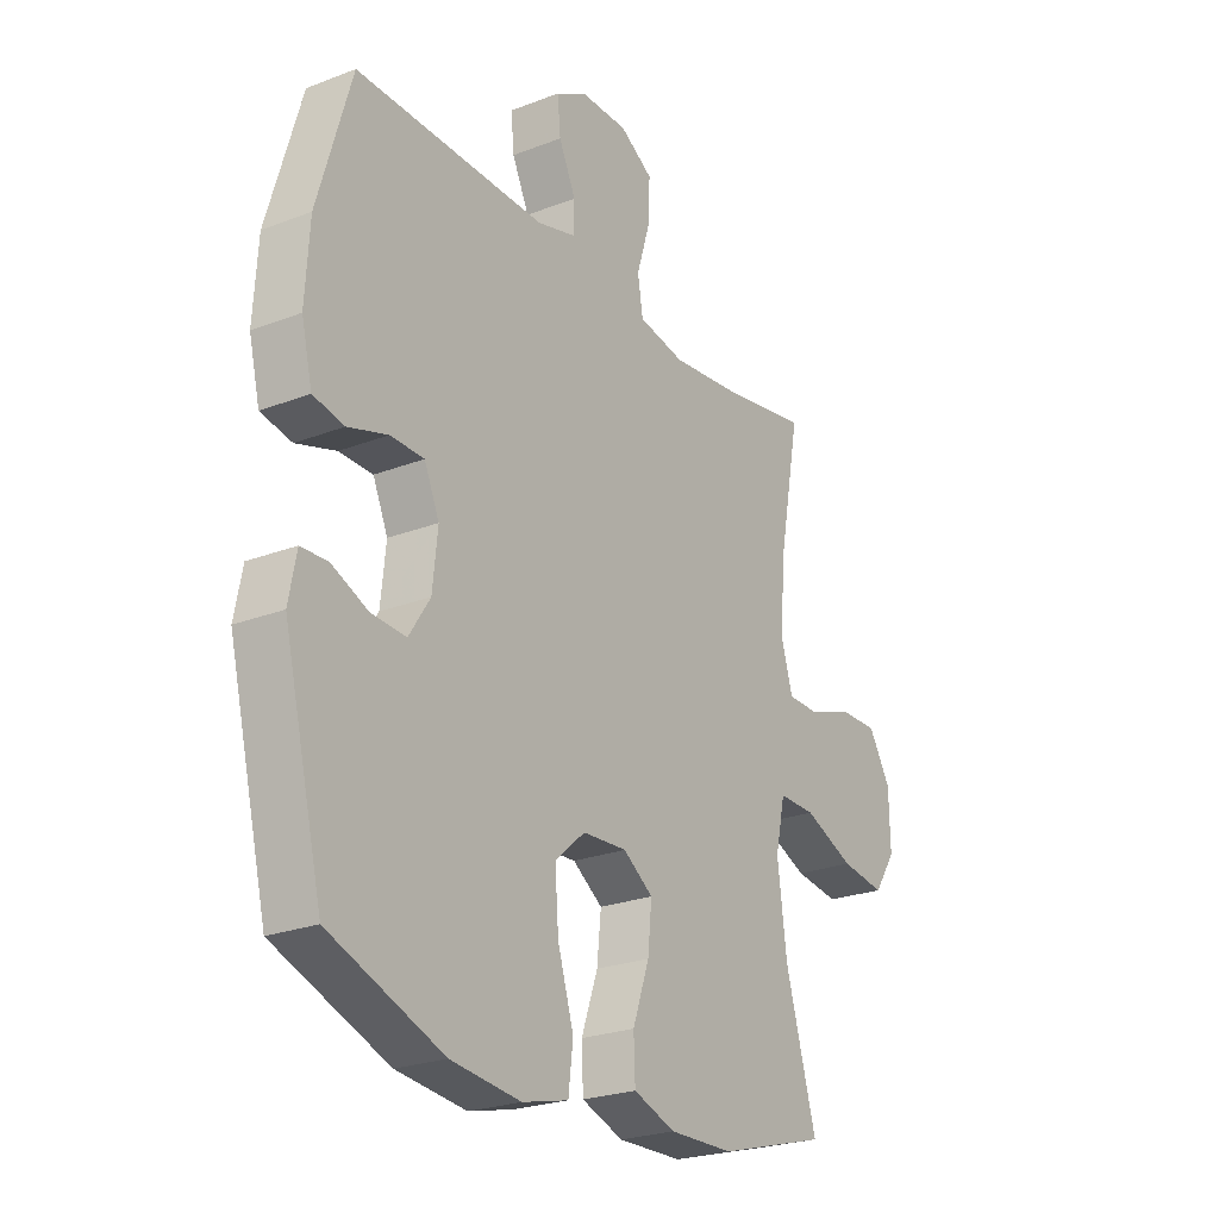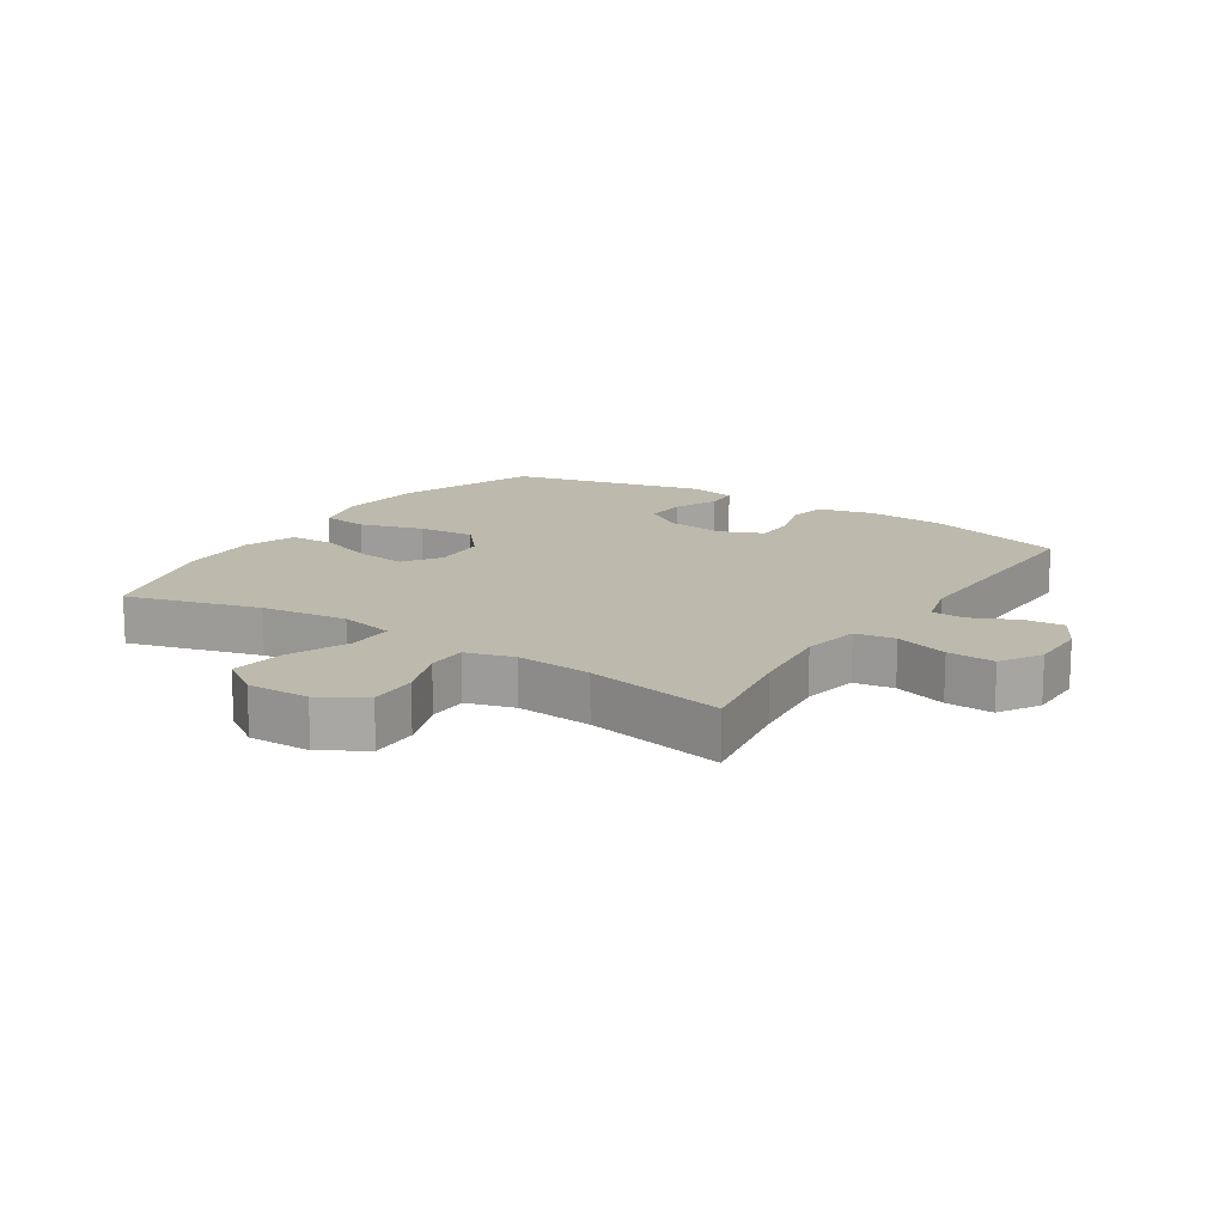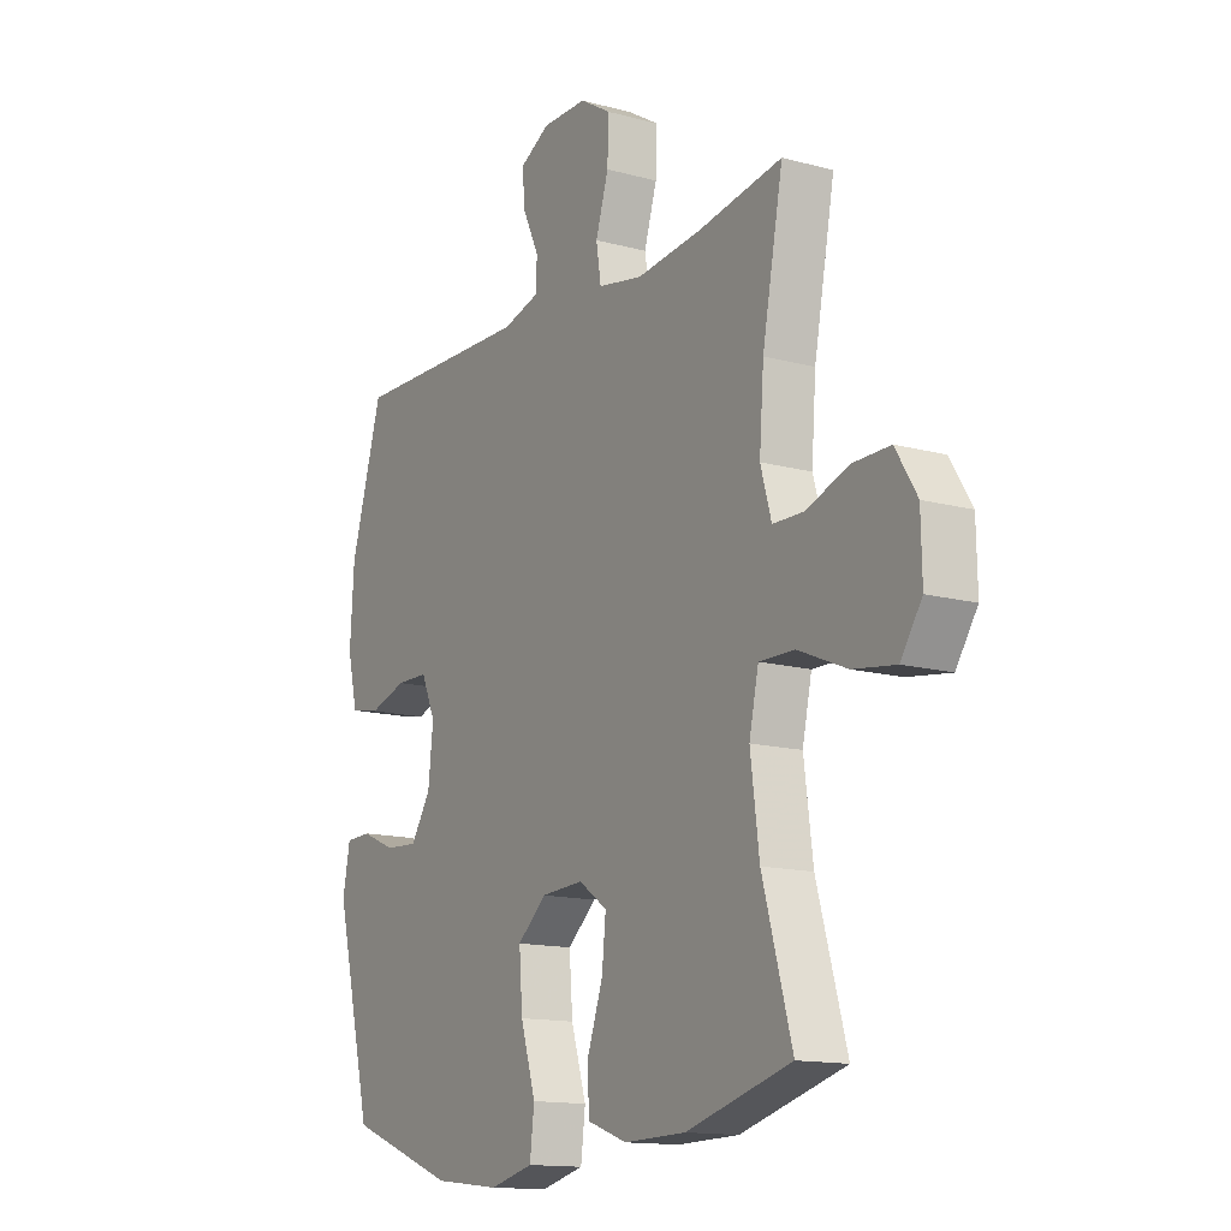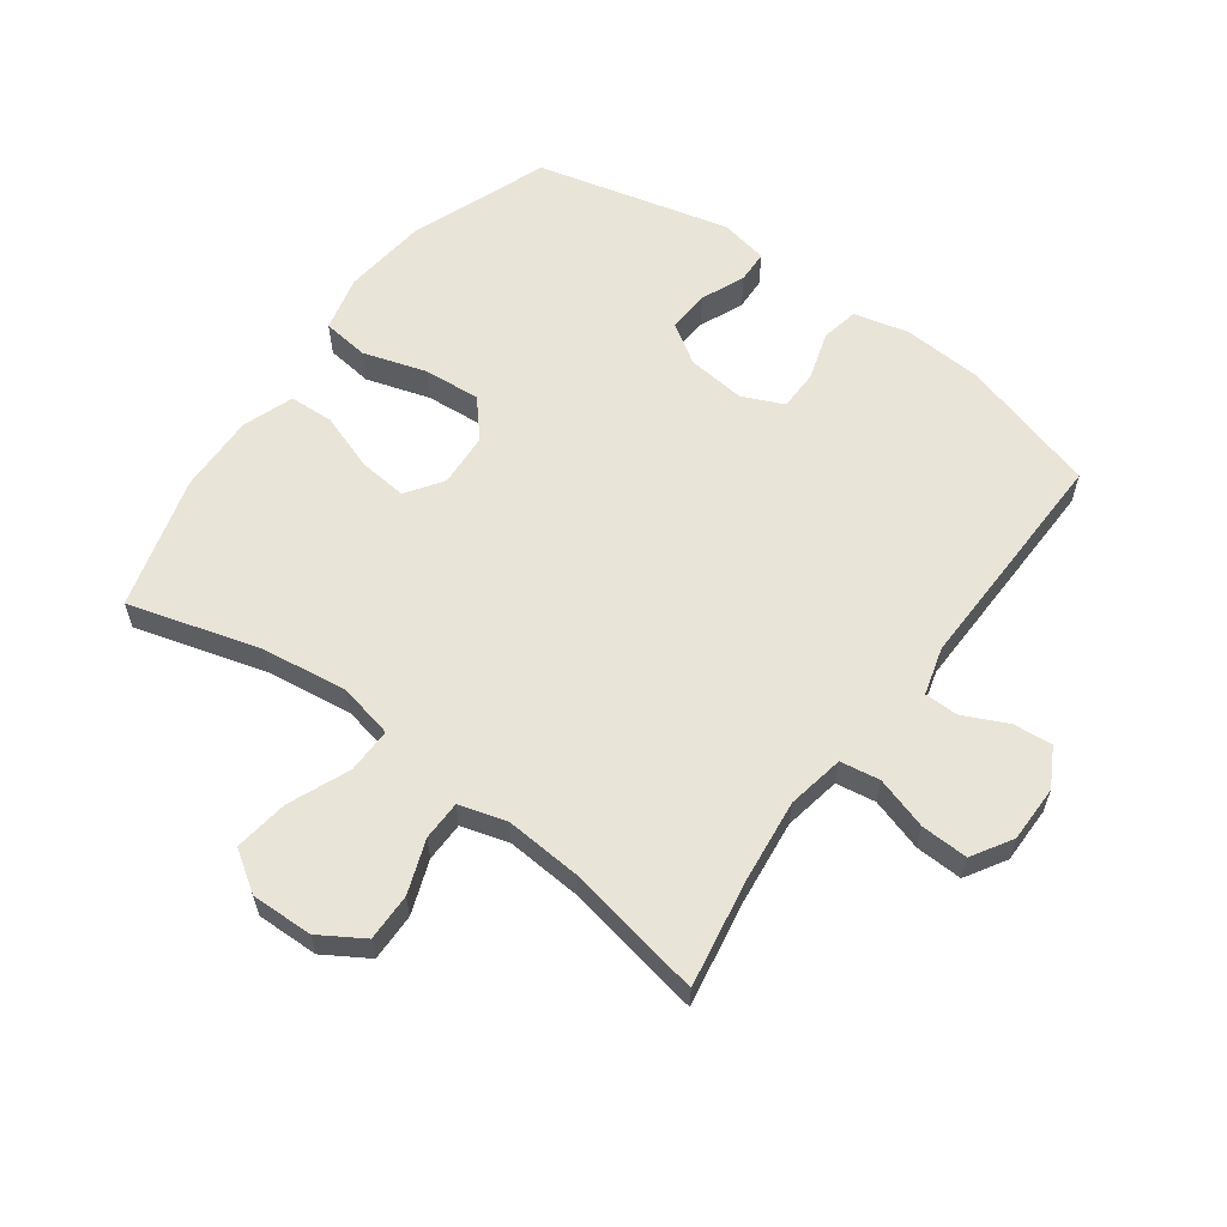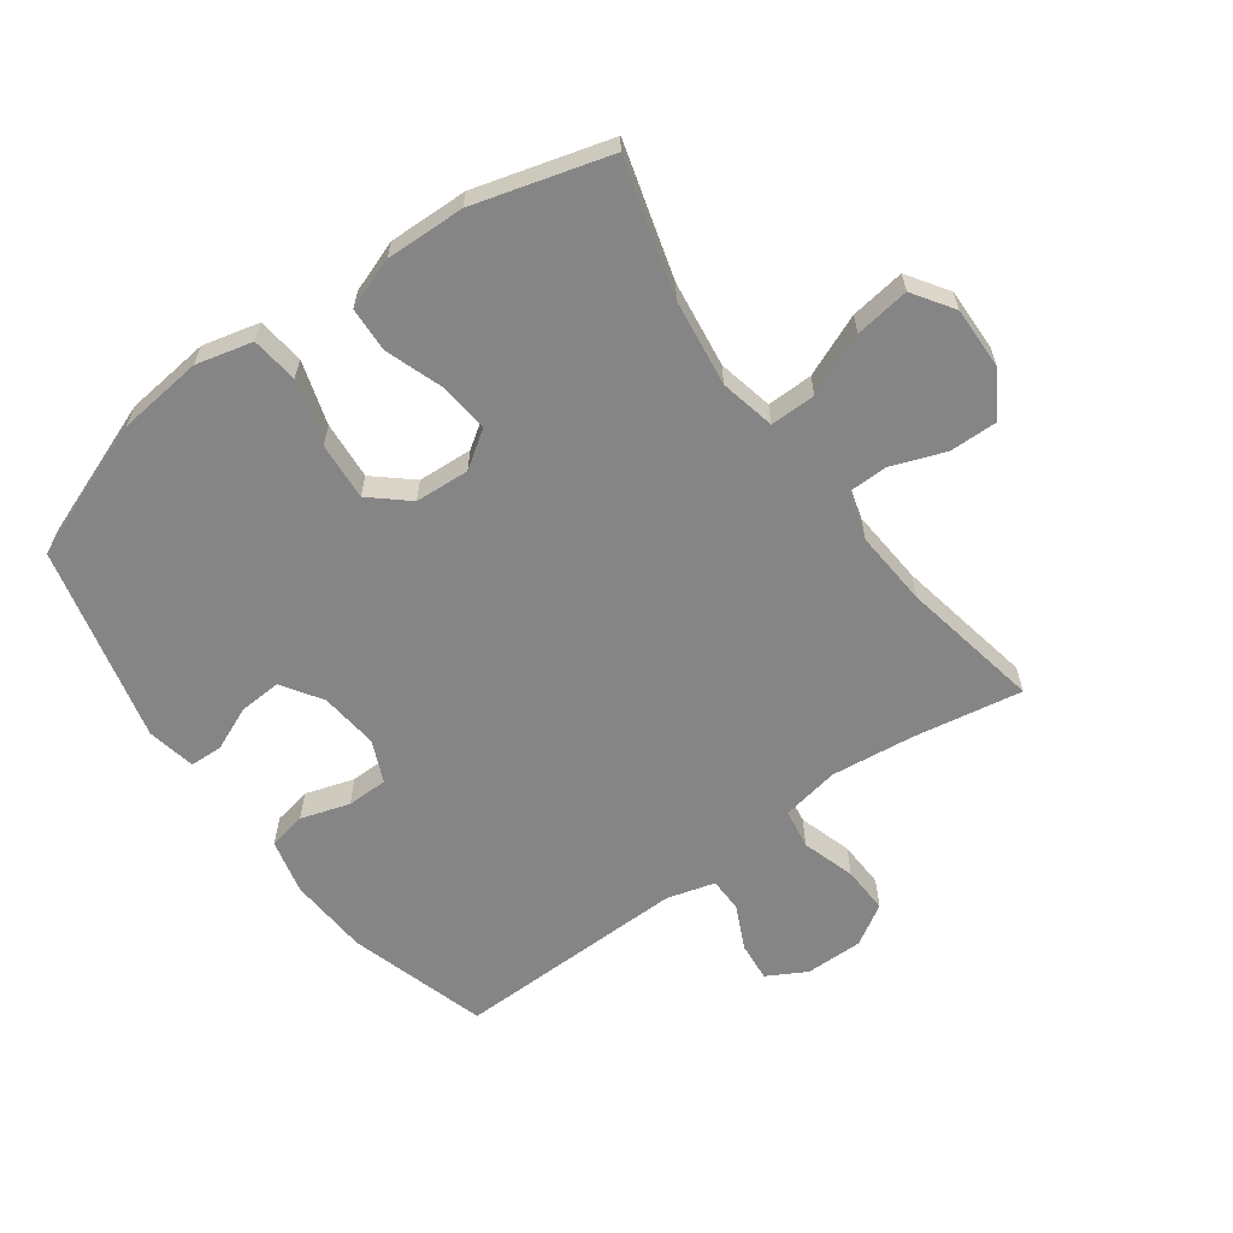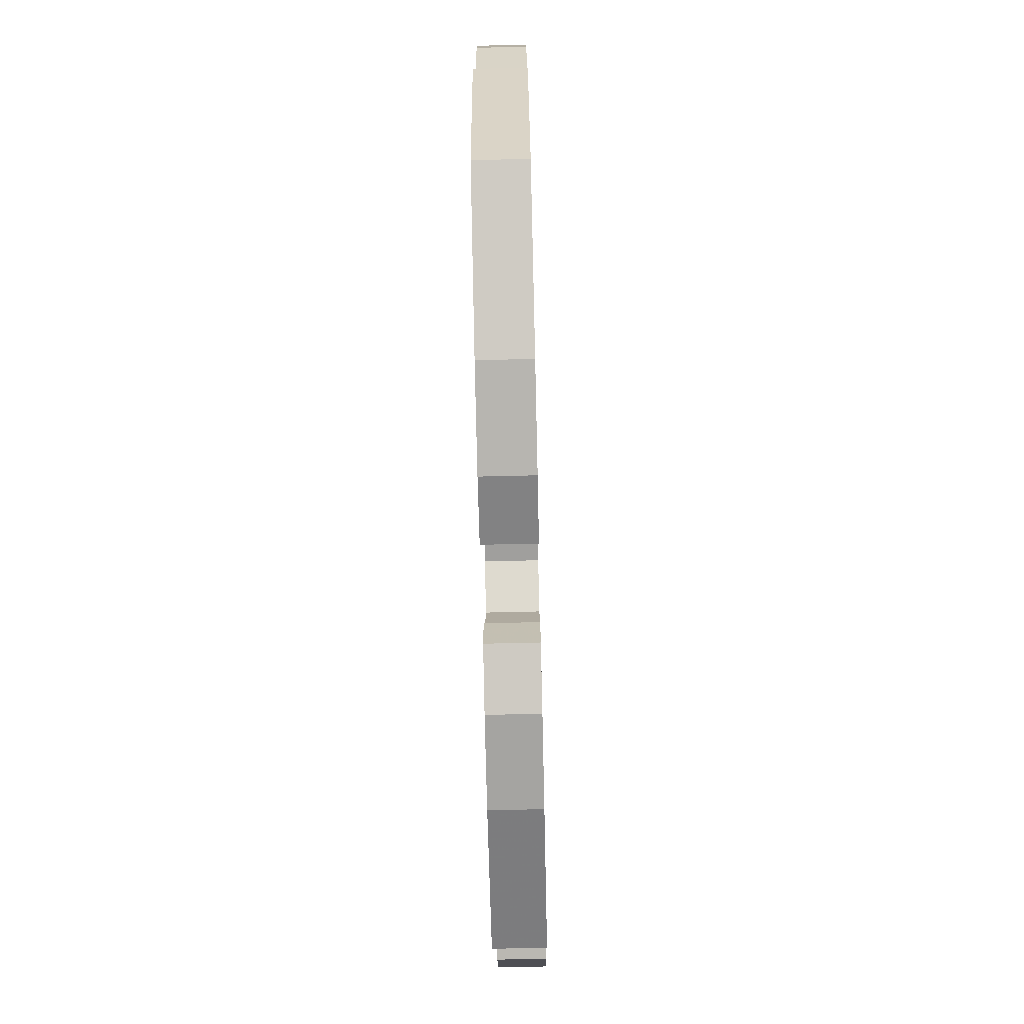
<metadata>
{"format":"obj","ext":"obj","renderer":"f3d","projection":"perspective","resolution":1024,"background":"white","views":[{"elev":-24.3,"azim":122.5,"up":"+Z"},{"elev":15.0,"azim":-56.9,"up":"+Y"},{"elev":-14.0,"azim":-121.0,"up":"+Z"},{"elev":60.1,"azim":-53.9,"up":"+Y"},{"elev":-61.8,"azim":-144.1,"up":"+Y"},{"elev":-74.6,"azim":91.3,"up":"+Z"}]}
</metadata>
<code>
v 0.5 0.07 -0.5
v 0.28 0.07 -0.583
v 0.145 0.07 -0.598
v 0.056 0.07 -0.576
v 0.047 0.07 -0.502
v 0.078 0.07 -0.401
v 0.085 0.07 -0.31
v 0.026 0.07 -0.259
v -0.06 0.07 -0.254
v -0.118 0.07 -0.294
v -0.11 0.07 -0.372
v -0.078 0.07 -0.463
v -0.081 0.07 -0.534
v -0.162 0.07 -0.563
v -0.287 0.07 -0.56
v -0.5 0.07 -0.5
v -0.44 0.07 -0.289
v -0.422 0.07 -0.152
v -0.441 0.07 -0.065
v -0.513 0.07 -0.066
v -0.611 0.07 -0.107
v -0.697 0.07 -0.119
v -0.74 0.07 -0.055
v -0.738 0.07 0.044
v -0.695 0.07 0.114
v -0.619 0.07 0.113
v -0.534 0.07 0.082
v -0.471 0.07 0.083
v -0.449 0.07 0.159
v -0.458 0.07 0.279
v -0.5 0.07 0.5
v -0.33 0.07 0.471
v -0.196 0.07 0.456
v -0.105 0.07 0.473
v -0.095 0.07 0.536
v -0.121 0.07 0.62
v -0.124 0.07 0.695
v -0.06 0.07 0.734
v 0.031 0.07 0.734
v 0.093 0.07 0.7
v 0.087 0.07 0.637
v 0.054 0.07 0.567
v 0.055 0.07 0.513
v 0.131 0.07 0.492
v 0.5 0.07 0.5
v 0.565 0.07 0.28
v 0.573 0.07 0.152
v 0.552 0.07 0.065
v 0.492 0.07 0.053
v 0.415 0.07 0.077
v 0.35 0.07 0.076
v 0.321 0.07 0.01
v 0.331 0.07 -0.083
v 0.372 0.07 -0.146
v 0.439 0.07 -0.142
v 0.509 0.07 -0.112
v 0.561 0.07 -0.114
v 0.576 0.07 -0.191
v 0.5 0 -0.5
v 0.28 0 -0.583
v 0.145 0 -0.598
v 0.056 0 -0.576
v 0.047 0 -0.502
v 0.078 0 -0.401
v 0.085 0 -0.31
v 0.026 0 -0.259
v -0.06 0 -0.254
v -0.118 0 -0.294
v -0.11 0 -0.372
v -0.078 0 -0.463
v -0.081 0 -0.534
v -0.162 0 -0.563
v -0.287 0 -0.56
v -0.5 0 -0.5
v -0.44 0 -0.289
v -0.422 0 -0.152
v -0.441 0 -0.065
v -0.513 0 -0.066
v -0.611 0 -0.107
v -0.697 0 -0.119
v -0.74 0 -0.055
v -0.738 0 0.044
v -0.695 0 0.114
v -0.619 0 0.113
v -0.534 0 0.082
v -0.471 0 0.083
v -0.449 0 0.159
v -0.458 0 0.279
v -0.5 0 0.5
v -0.33 0 0.471
v -0.196 0 0.456
v -0.105 0 0.473
v -0.095 0 0.536
v -0.121 0 0.62
v -0.124 0 0.695
v -0.06 0 0.734
v 0.031 0 0.734
v 0.093 0 0.7
v 0.087 0 0.637
v 0.054 0 0.567
v 0.055 0 0.513
v 0.131 0 0.492
v 0.5 0 0.5
v 0.565 0 0.28
v 0.573 0 0.152
v 0.552 0 0.065
v 0.492 0 0.053
v 0.415 0 0.077
v 0.35 0 0.076
v 0.321 0 0.01
v 0.331 0 -0.083
v 0.372 0 -0.146
v 0.439 0 -0.142
v 0.509 0 -0.112
v 0.561 0 -0.114
v 0.576 0 -0.191
f 4 5 6
f 3 4 6
f 2 3 6
f 1 2 6
f 58 1 6
f 57 58 6
f 56 57 6
f 55 56 6
f 54 55 6 7
f 53 54 7 8
f 52 53 8 9
f 51 52 9 10
f 48 49 50
f 47 48 50
f 46 47 50
f 45 46 50
f 44 45 50
f 43 44 50 51
f 40 41 42
f 39 40 42
f 38 39 42
f 37 38 42
f 36 37 42
f 35 36 42
f 34 35 42 43
f 30 31 32
f 29 30 32 33
f 28 29 33 34
f 25 26 27
f 24 25 27
f 23 24 27
f 22 23 27
f 21 22 27
f 20 21 27
f 19 20 27 28
f 43 51 10
f 34 43 10
f 28 34 10
f 19 28 10
f 18 19 10
f 15 16 17
f 14 15 17
f 13 14 17
f 12 13 17
f 11 12 17
f 10 11 17 18
f 64 63 62
f 64 62 61
f 64 61 60
f 64 60 59
f 64 59 116
f 64 116 115
f 64 115 114
f 64 114 113
f 65 64 113 112
f 66 65 112 111
f 67 66 111 110
f 68 67 110 109
f 108 107 106
f 108 106 105
f 108 105 104
f 108 104 103
f 108 103 102
f 109 108 102 101
f 100 99 98
f 100 98 97
f 100 97 96
f 100 96 95
f 100 95 94
f 100 94 93
f 101 100 93 92
f 90 89 88
f 91 90 88 87
f 92 91 87 86
f 85 84 83
f 85 83 82
f 85 82 81
f 85 81 80
f 85 80 79
f 85 79 78
f 86 85 78 77
f 68 109 101
f 68 101 92
f 68 92 86
f 68 86 77
f 68 77 76
f 75 74 73
f 75 73 72
f 75 72 71
f 75 71 70
f 75 70 69
f 76 75 69 68
f 1 59 60 2
f 2 60 61 3
f 3 61 62 4
f 4 62 63 5
f 5 63 64 6
f 6 64 65 7
f 7 65 66 8
f 8 66 67 9
f 9 67 68 10
f 10 68 69 11
f 11 69 70 12
f 12 70 71 13
f 13 71 72 14
f 14 72 73 15
f 15 73 74 16
f 16 74 75 17
f 17 75 76 18
f 18 76 77 19
f 19 77 78 20
f 20 78 79 21
f 21 79 80 22
f 22 80 81 23
f 23 81 82 24
f 24 82 83 25
f 25 83 84 26
f 26 84 85 27
f 27 85 86 28
f 28 86 87 29
f 29 87 88 30
f 30 88 89 31
f 31 89 90 32
f 32 90 91 33
f 33 91 92 34
f 34 92 93 35
f 35 93 94 36
f 36 94 95 37
f 37 95 96 38
f 38 96 97 39
f 39 97 98 40
f 40 98 99 41
f 41 99 100 42
f 42 100 101 43
f 43 101 102 44
f 44 102 103 45
f 45 103 104 46
f 46 104 105 47
f 47 105 106 48
f 48 106 107 49
f 49 107 108 50
f 50 108 109 51
f 51 109 110 52
f 52 110 111 53
f 53 111 112 54
f 54 112 113 55
f 55 113 114 56
f 56 114 115 57
f 57 115 116 58
f 58 116 59 1

</code>
